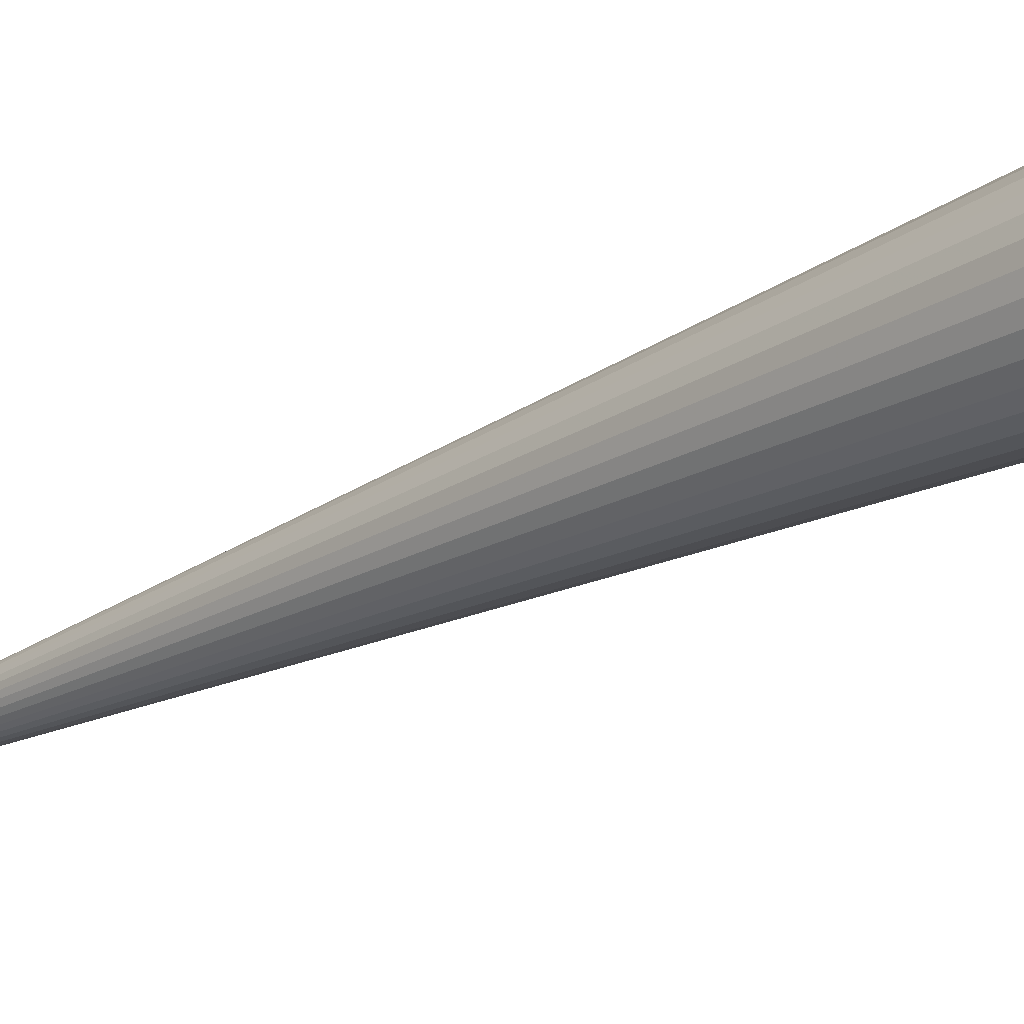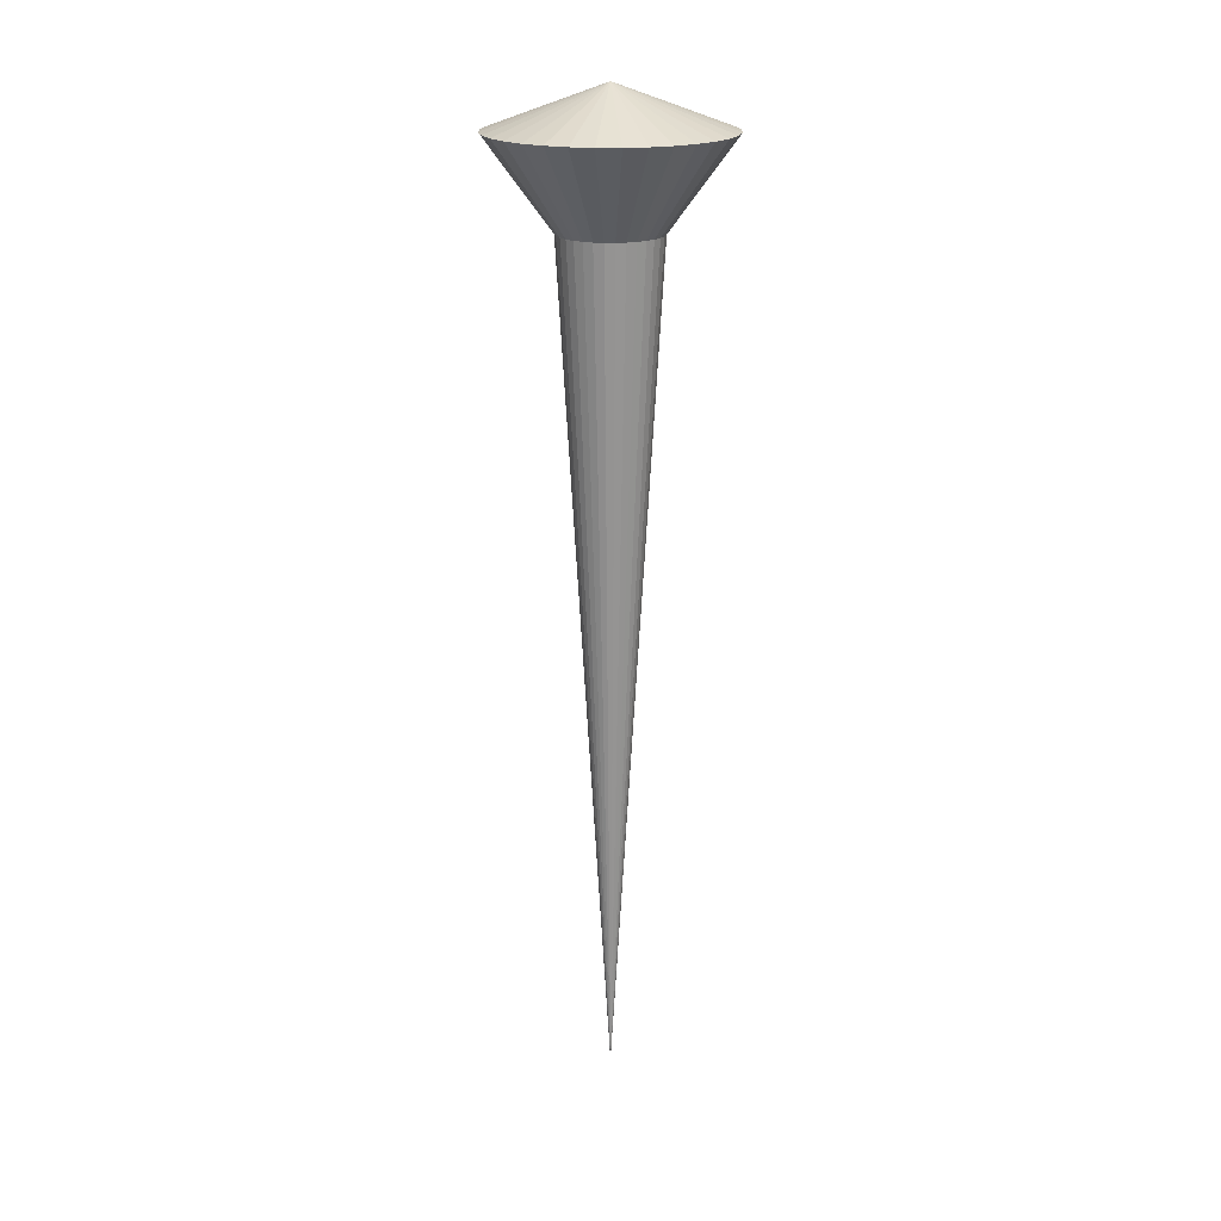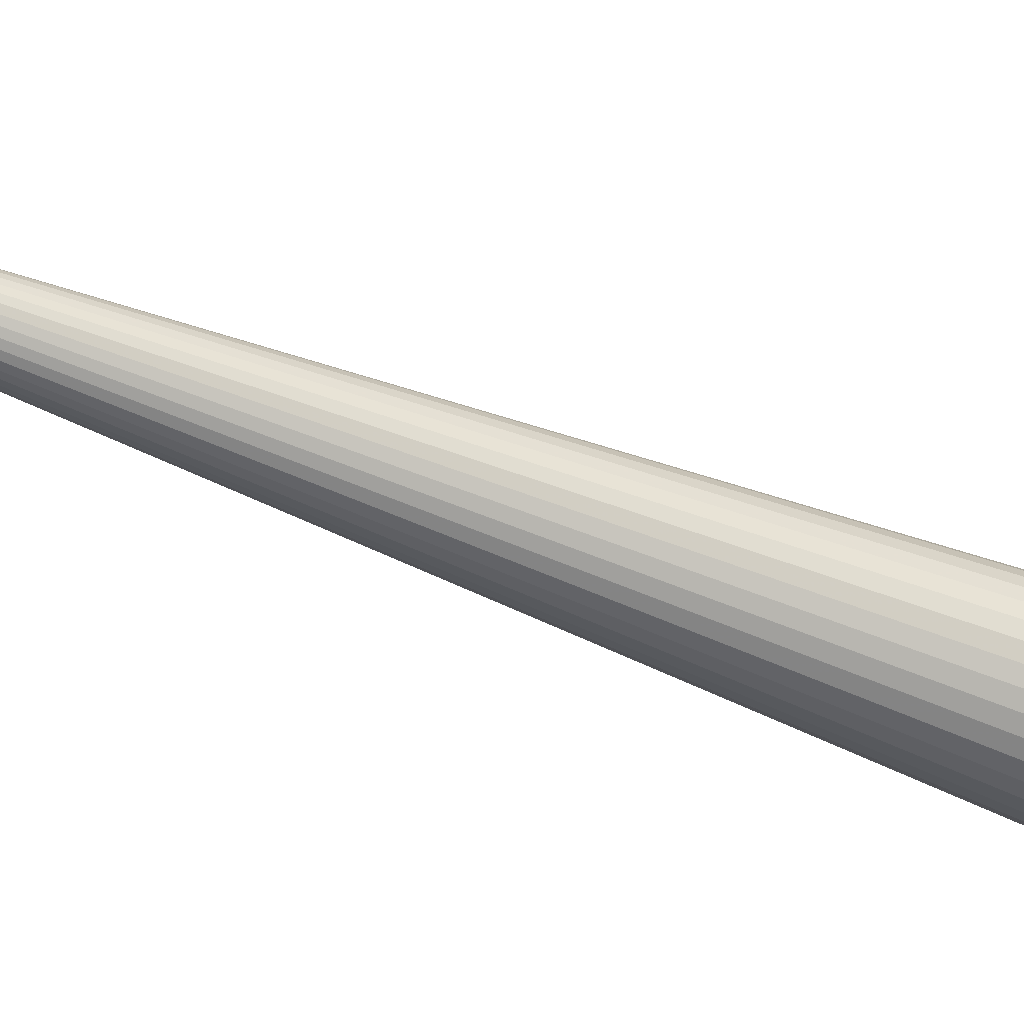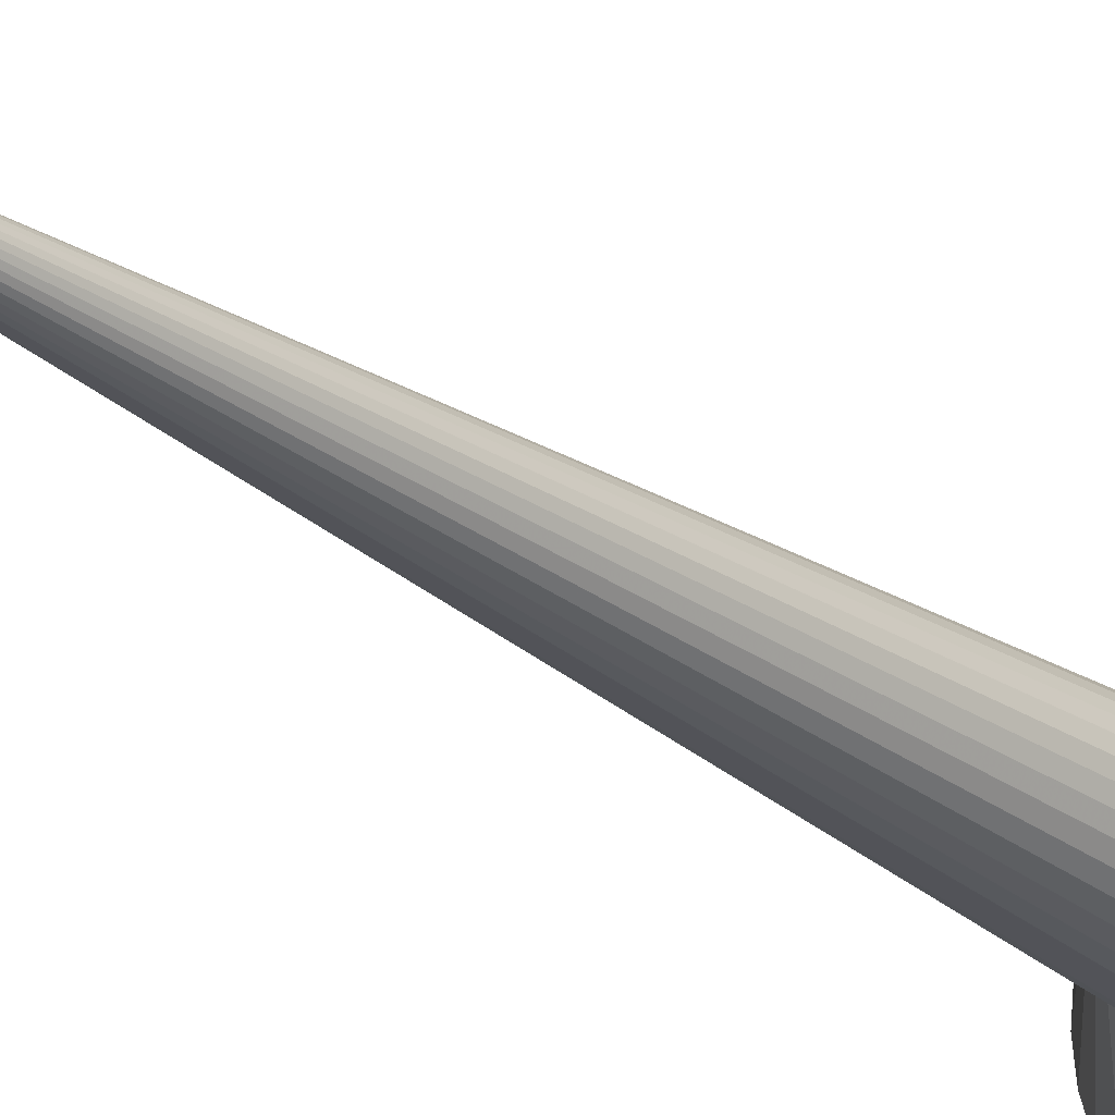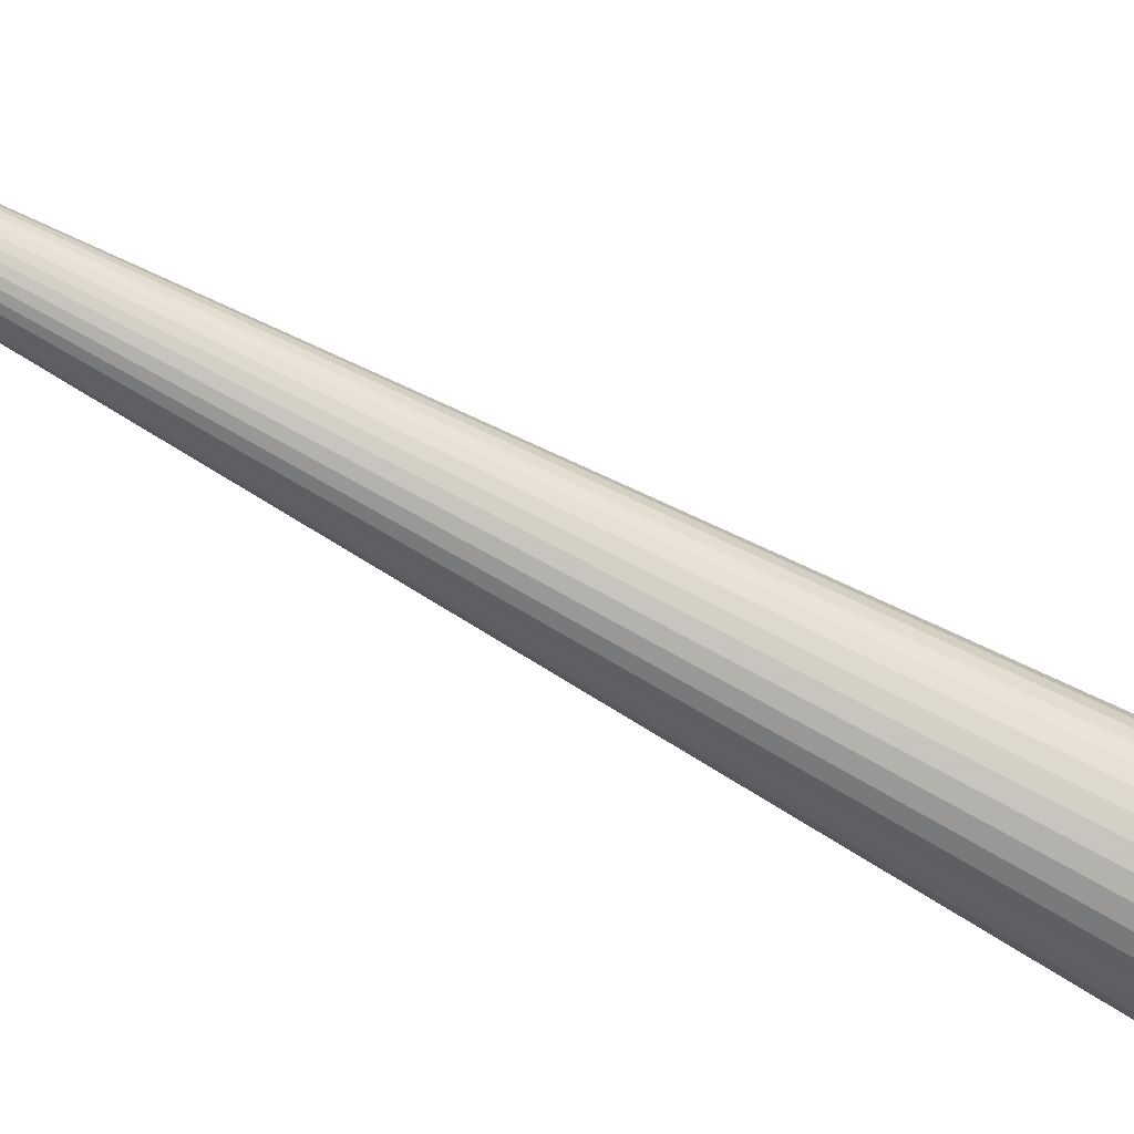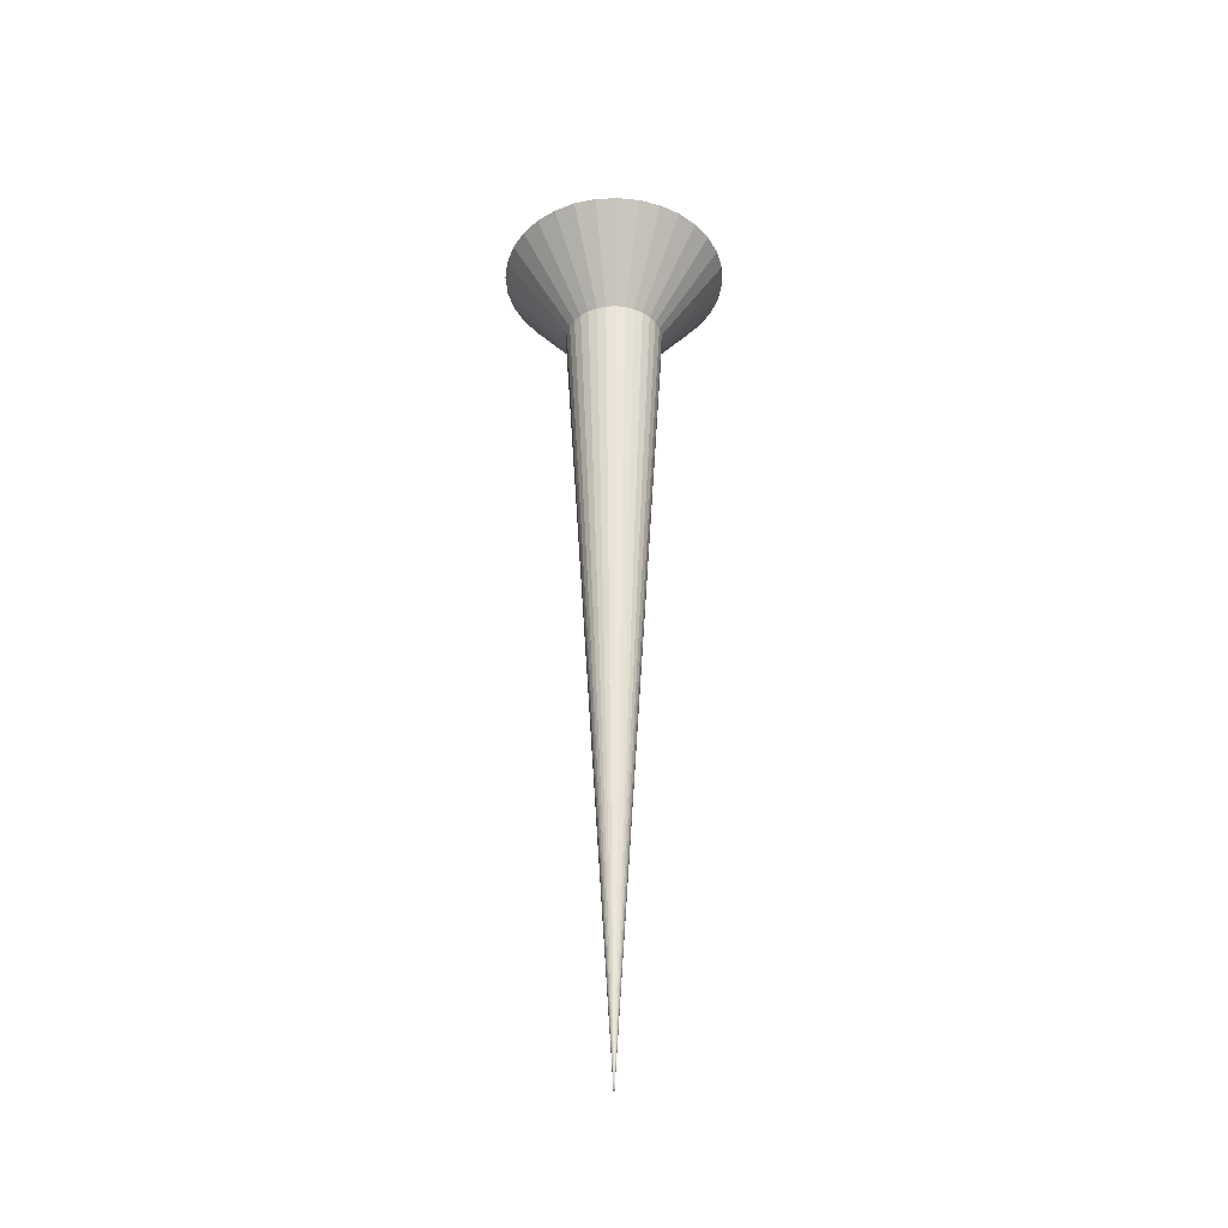
<metadata>
{"format":"obj","ext":"obj","renderer":"f3d","projection":"perspective","resolution":1024,"background":"white","views":[{"elev":-22.7,"azim":-45.7,"up":"+Y"},{"elev":19.7,"azim":107.6,"up":"+Z"},{"elev":-44.5,"azim":-117.0,"up":"+Y"},{"elev":-23.6,"azim":-142.0,"up":"+Y"},{"elev":-72.9,"azim":-118.6,"up":"+Y"},{"elev":-36.9,"azim":54.4,"up":"+Z"}]}
</metadata>
<code>
v -0.04384 0.1058 0.958
v 1e-06 -1e-06 1
v -0.02235 0.1124 0.958
v 1e-06 0.1146 0.958
v 0.02235 0.1124 0.958
v -0.06364 0.09525 0.958
v -0.081 0.08101 0.958
v -0.09525 0.06365 0.958
v -0.1058 0.04384 0.958
v -0.1124 0.02235 0.958
v -0.1146 -1e-06 0.958
v -0.1124 -0.02235 0.958
v -0.1058 -0.04384 0.958
v -0.09525 -0.06365 0.958
v -0.081 -0.08101 0.958
v -0.06364 -0.09525 0.958
v -0.04384 -0.1058 0.958
v -0.02235 -0.1124 0.958
v 1e-06 -0.1146 0.958
v 0.02235 -0.1124 0.958
v 0.04384 -0.1058 0.958
v 0.06365 -0.09525 0.958
v 0.08101 -0.08101 0.958
v 0.09525 -0.06365 0.958
v 0.1058 -0.04384 0.958
v 0.1124 -0.02235 0.958
v 0.1146 0 0.958
v 0.1124 0.02235 0.958
v 0.1058 0.04384 0.958
v 0.09525 0.06365 0.958
v 0.08101 0.08101 0.958
v 0.06365 0.09525 0.958
v 0.04384 0.1058 0.958
v -0.01901 0.0459 0.8695
v -0.0276 0.04131 0.8695
v -0.0276 -0.04131 0.8695
v -0.01901 -0.0459 0.8695
v 0.0276 0.04131 0.8695
v 0.01901 0.0459 0.8695
v 0.009692 0.04872 0.8695
v -0.03513 0.03513 0.8695
v -0.04131 0.0276 0.8695
v -0.009691 -0.04872 0.8695
v 1e-06 -0.04968 0.8695
v 1e-06 0.04968 0.8695
v -0.009691 0.04872 0.8695
v -0.04589 0.01901 0.8695
v -0.04872 0.009691 0.8695
v 0.009693 -0.04872 0.8695
v 0.01901 -0.0459 0.8695
v 0.0276 -0.04131 0.8695
v -0.04968 -0 0.8695
v 0.04968 0 0.8695
v 0.04872 0.009691 0.8695
v 0.03513 -0.03513 0.8695
v -0.04872 -0.009692 0.8695
v -0.04589 -0.01901 0.8695
v -0.04131 -0.0276 0.8695
v 0.0459 0.01901 0.8695
v 0.04131 0.0276 0.8695
v 0.04131 -0.0276 0.8695
v 0.0459 -0.01901 0.8695
v -0.03513 -0.03513 0.8695
v 0.03513 0.03513 0.8695
v 0.04872 -0.009692 0.8695
v 0 0 0.03411
f 1 2 3
f 4 2 5
f 6 2 1
f 7 2 6
f 8 2 7
f 9 2 8
f 10 2 9
f 11 2 10
f 12 2 11
f 13 2 12
f 14 2 13
f 15 2 14
f 16 2 15
f 17 2 16
f 18 2 17
f 19 2 18
f 20 2 19
f 21 2 20
f 22 2 21
f 23 2 22
f 24 2 23
f 25 2 24
f 26 2 25
f 27 2 26
f 28 2 27
f 29 2 28
f 30 2 29
f 31 2 30
f 32 2 31
f 33 2 32
f 3 2 4
f 5 2 33
f 1 34 35
f 16 36 37
f 32 38 39
f 7 6 35
f 18 17 37
f 33 39 40
f 7 41 42
f 18 43 44
f 9 8 42
f 20 19 44
f 4 45 46
f 9 47 48
f 20 49 50
f 11 10 48
f 21 50 51
f 12 11 52
f 27 53 54
f 22 51 55
f 13 12 56
f 29 28 54
f 24 23 55
f 13 57 58
f 4 5 40
f 29 59 60
f 24 61 62
f 14 58 63
f 30 60 64
f 25 62 65
f 1 3 46
f 16 15 63
f 32 31 64
f 26 65 53
f 35 34 66
f 37 36 66
f 54 53 66
f 42 41 66
f 44 43 66
f 60 59 66
f 48 47 66
f 38 64 66
f 50 49 66
f 56 52 66
f 40 39 66
f 55 51 66
f 58 57 66
f 62 61 66
f 34 46 66
f 36 63 66
f 53 65 66
f 41 35 66
f 43 37 66
f 59 54 66
f 47 42 66
f 64 60 66
f 49 44 66
f 52 48 66
f 39 38 66
f 51 50 66
f 57 56 66
f 45 40 66
f 61 55 66
f 46 45 66
f 63 58 66
f 65 62 66
f 6 1 35
f 17 16 37
f 33 32 39
f 41 7 35
f 43 18 37
f 5 33 40
f 8 7 42
f 19 18 44
f 47 9 42
f 49 20 44
f 3 4 46
f 10 9 48
f 21 20 50
f 52 11 48
f 22 21 51
f 56 12 52
f 28 27 54
f 23 22 55
f 57 13 56
f 59 29 54
f 61 24 55
f 14 13 58
f 45 4 40
f 30 29 60
f 25 24 62
f 15 14 63
f 31 30 64
f 26 25 65
f 34 1 46
f 36 16 63
f 38 32 64
f 27 26 53

</code>
